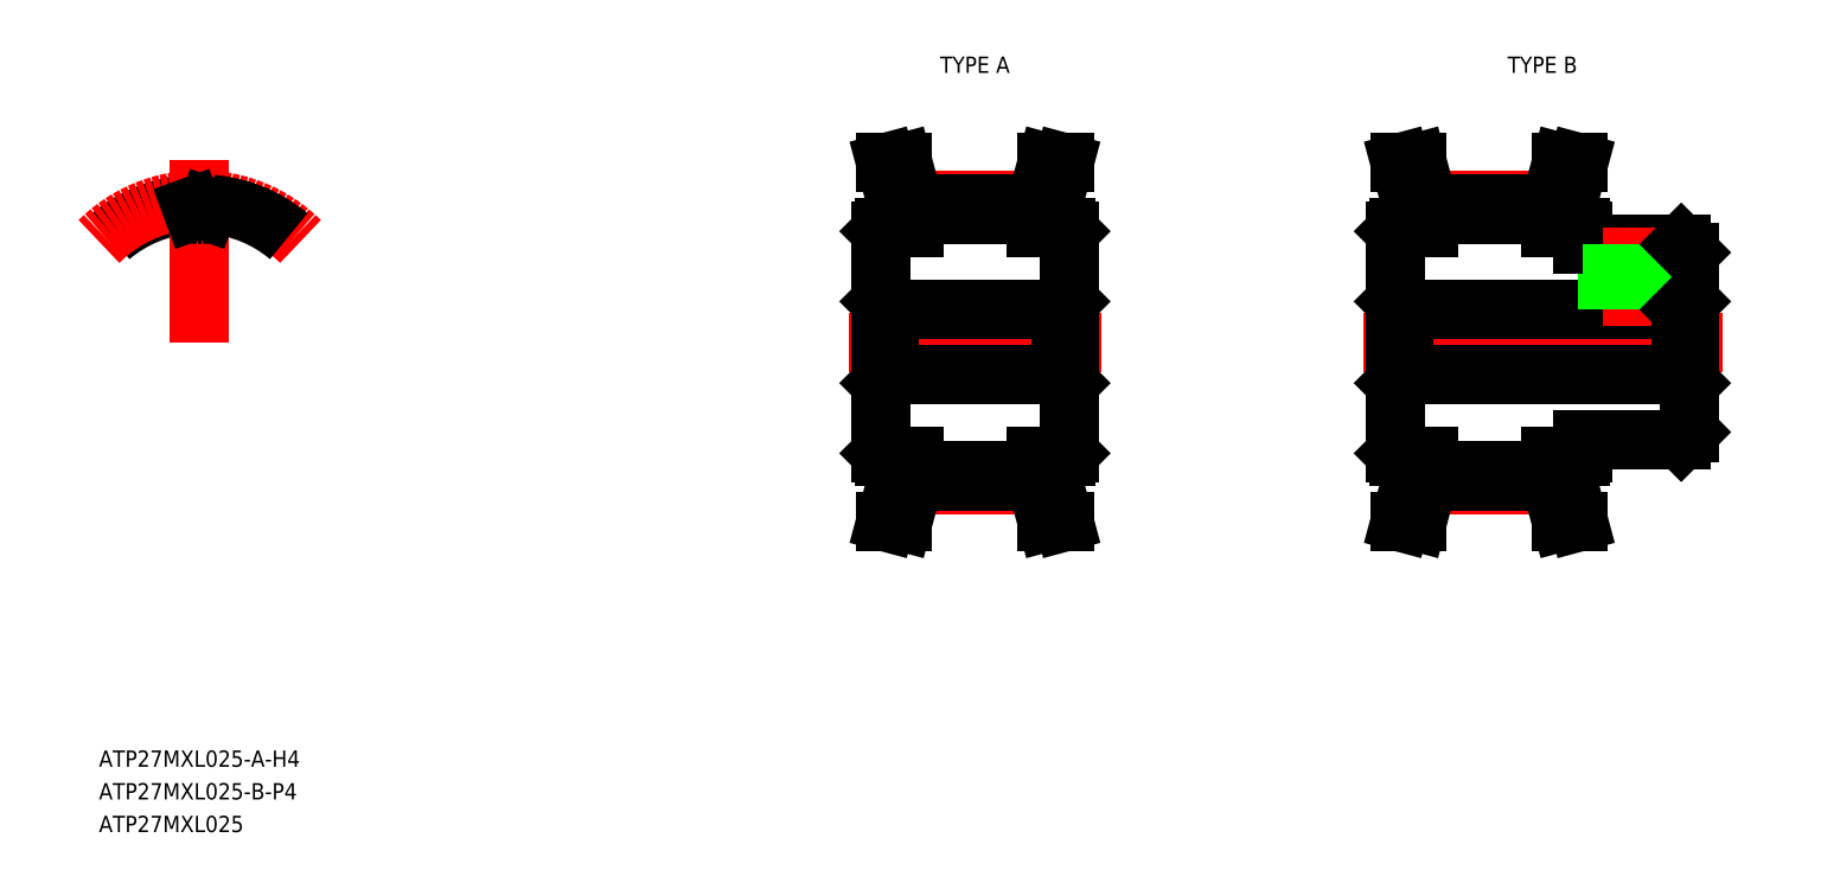
<metadata>
{"format":"dxf","ext":"dxf","renderer":"ezdxf+matplotlib","layout":"modelspace","background":"white","min_lineweight":24,"dpi":150}
</metadata>
<code>
0
SECTION
2
ENTITIES
0
TEXT
8
0
10
98.45
20
68.63
30
0
40
1
1
ATP27MXL025-A-H4
7
MISUMI
0
LINE
8
0
10
147.3
20
103
30
0
11
147.3
21
101.6
31
0
0
LINE
8
0
10
148.3
20
103.1
30
0
11
148.3
21
101.6
31
0
0
LINE
8
CENTER
10
144.3
20
94.63
30
0
11
159.8
21
94.63
31
0
0
LINE
8
0
10
146.8
20
92.63
30
0
11
157.3
21
92.63
31
0
0
LINE
8
0
10
146.8
20
96.63
30
0
11
157.3
21
96.63
31
0
0
LINE
8
0
10
146.3
20
101.4
30
0
11
146.3
21
87.83
31
0
0
LINE
8
CENTER
10
148.3
20
85.9
30
0
11
155.9
21
85.9
31
0
0
LINE
8
0
10
148.3
20
86.79
30
0
11
155.8
21
86.79
31
0
0
LINE
8
0
10
148.3
20
86.15
30
0
11
155.8
21
86.15
31
0
0
LINE
8
0
10
146.6
20
83.63
30
0
11
147.3
21
86.28
31
0
0
LINE
8
0
10
146.6
20
83.63
30
0
11
147.7
21
83.63
31
0
0
LINE
8
0
10
146.5
20
87.63
30
0
11
148.3
21
87.63
31
0
0
LINE
8
0
10
146.5
20
87.63
30
0
11
146.3
21
87.83
31
0
0
LINE
8
0
10
148.3
20
86.15
30
0
11
148.3
21
87.63
31
0
0
LINE
8
0
10
147.3
20
86.28
30
0
11
147.3
21
87.63
31
0
0
LINE
8
0
10
147.7
20
83.63
30
0
11
148.3
21
86.15
31
0
0
LINE
8
0
10
146.8
20
96.63
30
0
11
146.8
21
92.63
31
0
0
LINE
8
0
10
146.3
20
92.13
30
0
11
146.8
21
92.63
31
0
0
LINE
8
0
10
146.3
20
94.63
30
0
11
146.3
21
94.63
31
0
0
LINE
8
0
10
146.3
20
97.13
30
0
11
146.8
21
96.63
31
0
0
LINE
8
0
10
146.5
20
101.6
30
0
11
148.3
21
101.6
31
0
0
LINE
8
0
10
146.3
20
98.03
30
0
11
146.3
21
98.03
31
0
0
LINE
8
0
10
146.3
20
101.4
30
0
11
146.5
21
101.6
31
0
0
LINE
8
CENTER
10
148.3
20
103.4
30
0
11
155.9
21
103.4
31
0
0
LINE
8
0
10
148.3
20
102.5
30
0
11
155.8
21
102.5
31
0
0
LINE
8
0
10
148.3
20
103.1
30
0
11
155.8
21
103.1
31
0
0
LINE
8
0
10
146.6
20
105.6
30
0
11
147.3
21
103
31
0
0
LINE
8
0
10
146.6
20
105.6
30
0
11
147.7
21
105.6
31
0
0
LINE
8
0
10
147.7
20
105.6
30
0
11
148.3
21
103.1
31
0
0
ARC
8
0
10
104.6
20
94.63
30
0
40
8.48
50
95.01
51
130
0
ARC
8
CENTER
10
104.6
20
94.63
30
0
40
8.73
50
45
51
135
0
LINE
8
CENTER
10
104.6
20
94.63
30
0
11
104.6
21
105.8
31
0
0
ARC
8
0
10
104.6
20
94.63
30
0
40
7.84
50
89.1
51
90.9
0
LINE
8
0
10
105
20
102.7
30
0
11
105.1
21
102.9
31
0
0
LINE
8
0
10
104.2
20
102.7
30
0
11
104.1
21
102.9
31
0
0
ARC
8
0
10
104.6
20
94.63
30
0
40
8.48
50
50
51
84.99
0
ARC
8
0
10
103.9
20
102.9
30
0
40
0.23
50
20
51
95.01
0
ARC
8
0
10
105.3
20
102.9
30
0
40
0.23
50
84.99
51
160
0
ARC
8
0
10
104.5
20
102.8
30
0
40
0.3
50
200
51
270.9
0
ARC
8
0
10
104.8
20
102.8
30
0
40
0.3
50
269.1
51
340
0
LINE
8
0
10
188.3
20
103
30
0
11
188.3
21
101.6
31
0
0
LINE
8
0
10
178.8
20
103
30
0
11
178.8
21
101.6
31
0
0
LINE
8
0
10
187.3
20
103.1
30
0
11
187.3
21
101.6
31
0
0
LINE
8
0
10
179.8
20
103.1
30
0
11
179.8
21
101.6
31
0
0
LINE
8
CENTER
10
175.8
20
94.63
30
0
11
197.8
21
94.63
31
0
0
LINE
8
0
10
178.3
20
92.63
30
0
11
195.3
21
92.63
31
0
0
LINE
8
0
10
178.3
20
96.63
30
0
11
195.3
21
96.63
31
0
0
LINE
8
0
10
189.3
20
88.63
30
0
11
195.3
21
88.63
31
0
0
LINE
8
0
10
189.3
20
100.6
30
0
11
195.3
21
100.6
31
0
0
LINE
8
0
10
177.8
20
101.4
30
0
11
177.8
21
87.83
31
0
0
LINE
8
CENTER
10
179.8
20
85.9
30
0
11
187.4
21
85.9
31
0
0
LINE
8
0
10
179.8
20
86.79
30
0
11
187.3
21
86.79
31
0
0
LINE
8
0
10
179.8
20
86.15
30
0
11
187.3
21
86.15
31
0
0
LINE
8
0
10
178.1
20
83.63
30
0
11
178.8
21
86.28
31
0
0
LINE
8
0
10
178.1
20
83.63
30
0
11
179.2
21
83.63
31
0
0
LINE
8
0
10
178
20
87.63
30
0
11
179.8
21
87.63
31
0
0
LINE
8
0
10
178
20
87.63
30
0
11
177.8
21
87.83
31
0
0
LINE
8
0
10
179.8
20
86.15
30
0
11
179.8
21
87.63
31
0
0
LINE
8
0
10
178.8
20
86.28
30
0
11
178.8
21
87.63
31
0
0
LINE
8
0
10
179.2
20
83.63
30
0
11
179.8
21
86.15
31
0
0
LINE
8
0
10
188.3
20
86.28
30
0
11
188.3
21
87.63
31
0
0
LINE
8
0
10
187.3
20
86.15
30
0
11
187.3
21
87.63
31
0
0
LINE
8
0
10
188
20
83.63
30
0
11
189.1
21
83.63
31
0
0
LINE
8
0
10
188.3
20
86.28
30
0
11
189.1
21
83.63
31
0
0
LINE
8
0
10
187.3
20
86.15
30
0
11
188
21
83.63
31
0
0
LINE
8
0
10
187.3
20
87.63
30
0
11
189.1
21
87.63
31
0
0
LINE
8
0
10
189.1
20
87.63
30
0
11
189.3
21
87.83
31
0
0
LINE
8
0
10
189.3
20
88.63
30
0
11
189.3
21
87.83
31
0
0
LINE
8
0
10
178.3
20
96.63
30
0
11
178.3
21
92.63
31
0
0
LINE
8
0
10
177.8
20
92.13
30
0
11
178.3
21
92.63
31
0
0
LINE
8
0
10
177.8
20
94.63
30
0
11
177.8
21
94.63
31
0
0
LINE
8
0
10
177.8
20
97.13
30
0
11
178.3
21
96.63
31
0
0
LINE
8
0
10
178
20
101.6
30
0
11
179.8
21
101.6
31
0
0
LINE
8
0
10
177.8
20
98.03
30
0
11
177.8
21
98.03
31
0
0
LINE
8
0
10
177.8
20
101.4
30
0
11
178
21
101.6
31
0
0
LINE
8
0
10
190.8
20
100.6
30
0
11
190.8
21
96.63
31
0
0
LINE
8
0
10
187.3
20
101.6
30
0
11
189.1
21
101.6
31
0
0
LINE
8
0
10
189.3
20
101.4
30
0
11
189.1
21
101.6
31
0
0
LINE
8
0
10
189.3
20
101.4
30
0
11
189.3
21
100.6
31
0
0
LINE
8
0
10
195.8
20
100.1
30
0
11
195.8
21
89.13
31
0
0
LINE
8
0
10
195.3
20
88.63
30
0
11
195.8
21
89.13
31
0
0
LINE
8
CENTER
10
192.3
20
101.6
30
0
11
192.3
21
95.63
31
0
0
LINE
8
0
10
195.3
20
96.63
30
0
11
195.3
21
92.63
31
0
0
LINE
8
0
10
195.3
20
92.63
30
0
11
195.8
21
92.13
31
0
0
LINE
8
0
10
191.1
20
100.6
30
0
11
191.1
21
96.63
31
0
0
LINE
8
0
10
193.6
20
100.6
30
0
11
193.6
21
96.63
31
0
0
LINE
8
0
10
193.8
20
100.6
30
0
11
193.8
21
96.63
31
0
0
LINE
8
0
10
195.3
20
96.63
30
0
11
195.8
21
97.13
31
0
0
LINE
8
0
10
195.8
20
100.1
30
0
11
195.3
21
100.6
31
0
0
LINE
8
CENTER
10
179.8
20
103.4
30
0
11
187.4
21
103.4
31
0
0
LINE
8
0
10
179.8
20
102.5
30
0
11
187.3
21
102.5
31
0
0
LINE
8
0
10
179.8
20
103.1
30
0
11
187.3
21
103.1
31
0
0
LINE
8
0
10
178.1
20
105.6
30
0
11
178.8
21
103
31
0
0
LINE
8
0
10
178.1
20
105.6
30
0
11
179.2
21
105.6
31
0
0
LINE
8
0
10
179.2
20
105.6
30
0
11
179.8
21
103.1
31
0
0
LINE
8
0
10
188.3
20
103
30
0
11
189.1
21
105.6
31
0
0
LINE
8
0
10
187.3
20
103.1
30
0
11
188
21
105.6
31
0
0
LINE
8
0
10
188
20
105.6
30
0
11
189.1
21
105.6
31
0
0
LINE
8
0
10
156.8
20
103
30
0
11
156.8
21
101.6
31
0
0
LINE
8
0
10
155.8
20
103.1
30
0
11
155.8
21
101.6
31
0
0
LINE
8
0
10
157.8
20
101.4
30
0
11
157.8
21
87.83
31
0
0
LINE
8
0
10
157.6
20
83.63
30
0
11
156.8
21
86.28
31
0
0
LINE
8
0
10
157.6
20
83.63
30
0
11
156.5
21
83.63
31
0
0
LINE
8
0
10
157.6
20
87.63
30
0
11
155.8
21
87.63
31
0
0
LINE
8
0
10
157.6
20
87.63
30
0
11
157.8
21
87.83
31
0
0
LINE
8
0
10
155.8
20
86.15
30
0
11
155.8
21
87.63
31
0
0
LINE
8
0
10
156.8
20
86.28
30
0
11
156.8
21
87.63
31
0
0
LINE
8
0
10
156.5
20
83.63
30
0
11
155.8
21
86.15
31
0
0
LINE
8
0
10
157.3
20
96.63
30
0
11
157.3
21
92.63
31
0
0
LINE
8
0
10
157.8
20
92.13
30
0
11
157.3
21
92.63
31
0
0
LINE
8
0
10
157.8
20
94.63
30
0
11
157.8
21
94.63
31
0
0
LINE
8
0
10
157.8
20
97.13
30
0
11
157.3
21
96.63
31
0
0
LINE
8
0
10
157.6
20
101.6
30
0
11
155.8
21
101.6
31
0
0
LINE
8
0
10
157.8
20
98.03
30
0
11
157.8
21
98.03
31
0
0
LINE
8
0
10
157.8
20
101.4
30
0
11
157.6
21
101.6
31
0
0
LINE
8
0
10
157.6
20
105.6
30
0
11
156.8
21
103
31
0
0
LINE
8
0
10
157.6
20
105.6
30
0
11
156.5
21
105.6
31
0
0
LINE
8
0
10
156.5
20
105.6
30
0
11
155.8
21
103.1
31
0
0
TEXT
8
0
10
98.45
20
66.63
30
0
40
1
1
ATP27MXL025-B-P4
7
MISUMI
0
TEXT
8
0
10
98.45
20
64.63
30
0
40
1
1
ATP27MXL025
7
MISUMI
0
TEXT
8
0
10
149.3
20
111.1
30
0
40
1
1
TYPE A
7
MISUMI
72
     1
11
152.1
21
111.6
31
0
73
     2
0
TEXT
8
0
10
184
20
111.1
30
0
40
1
1
TYPE B
7
MISUMI
72
     1
11
186.8
21
111.6
31
0
73
     2
0
ENDSEC
0
EOF

</code>
